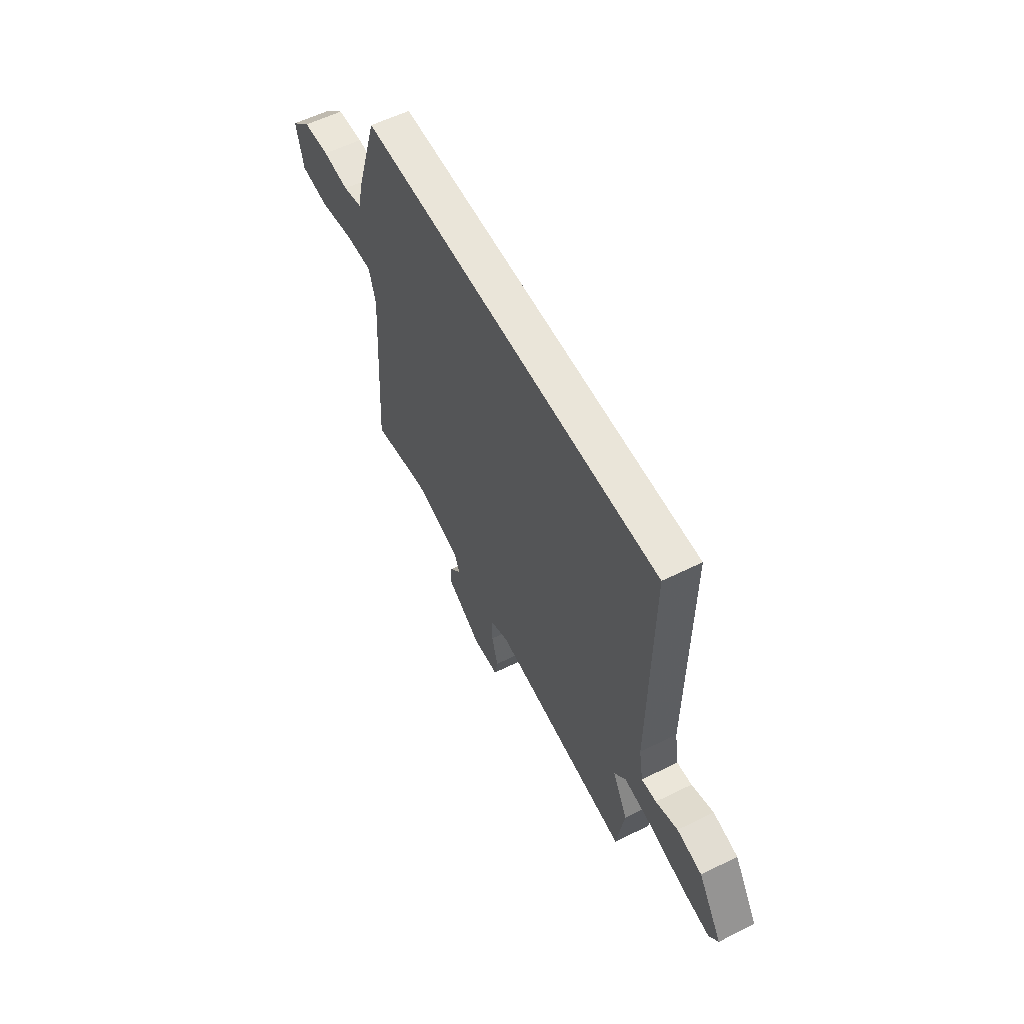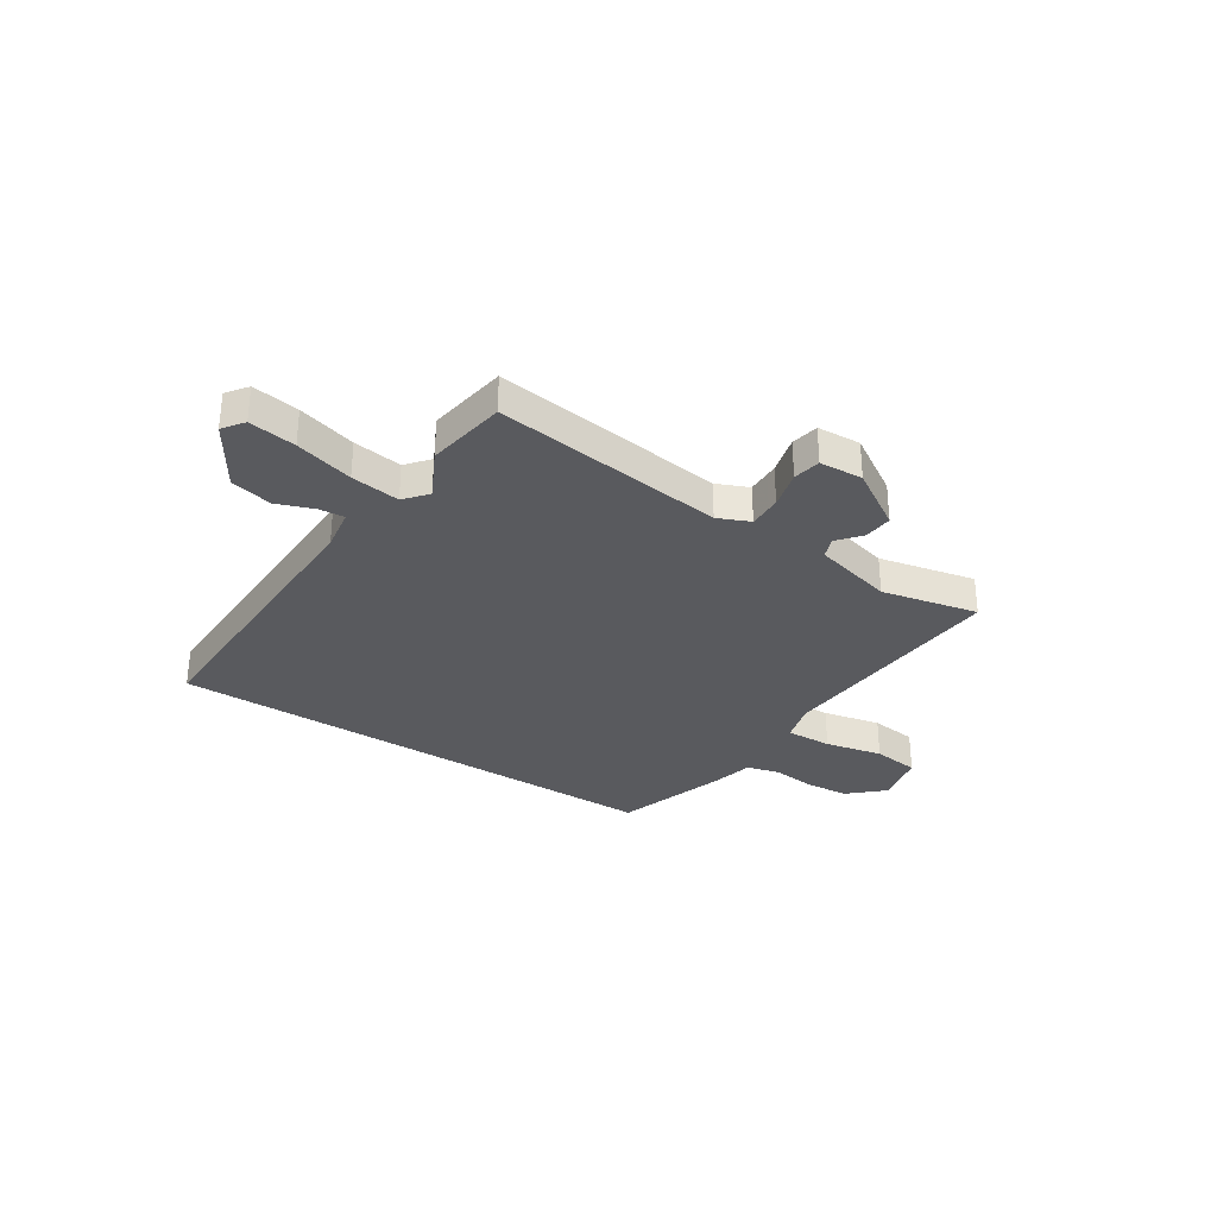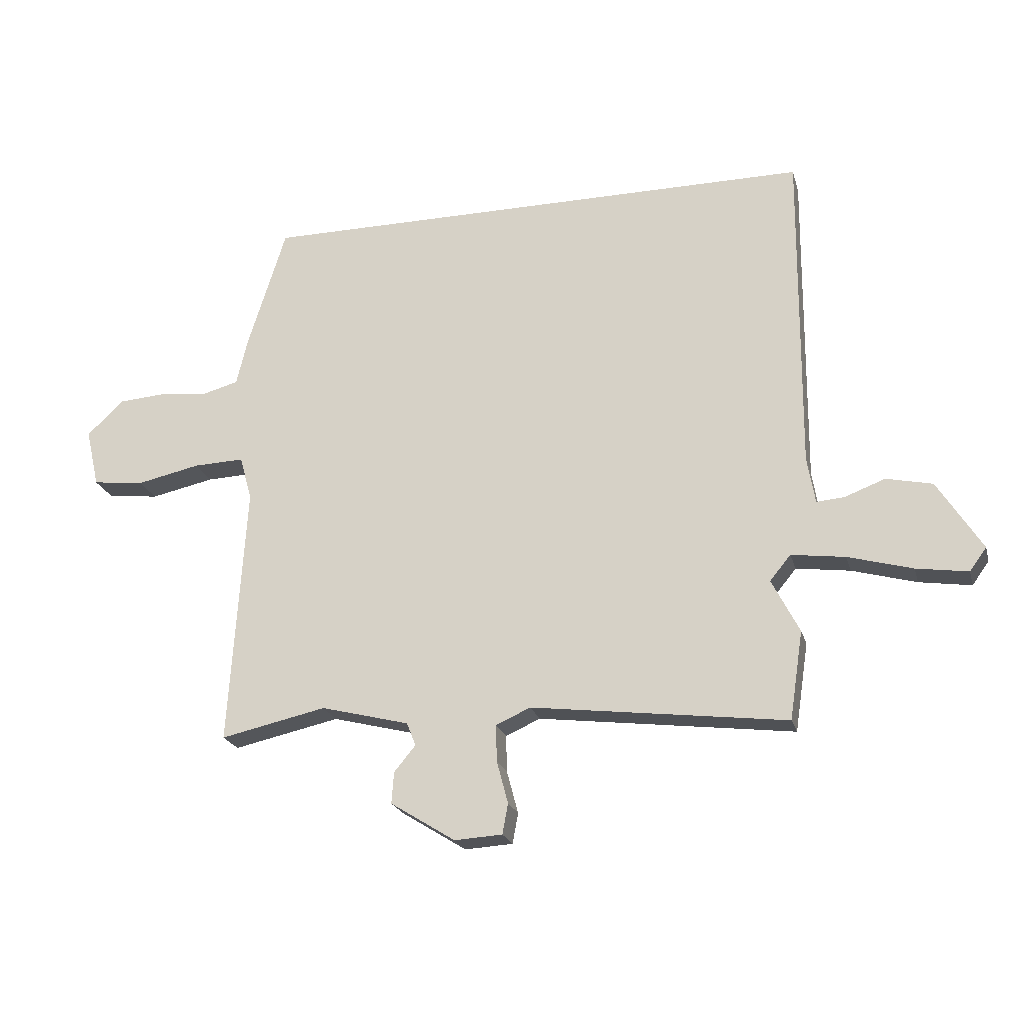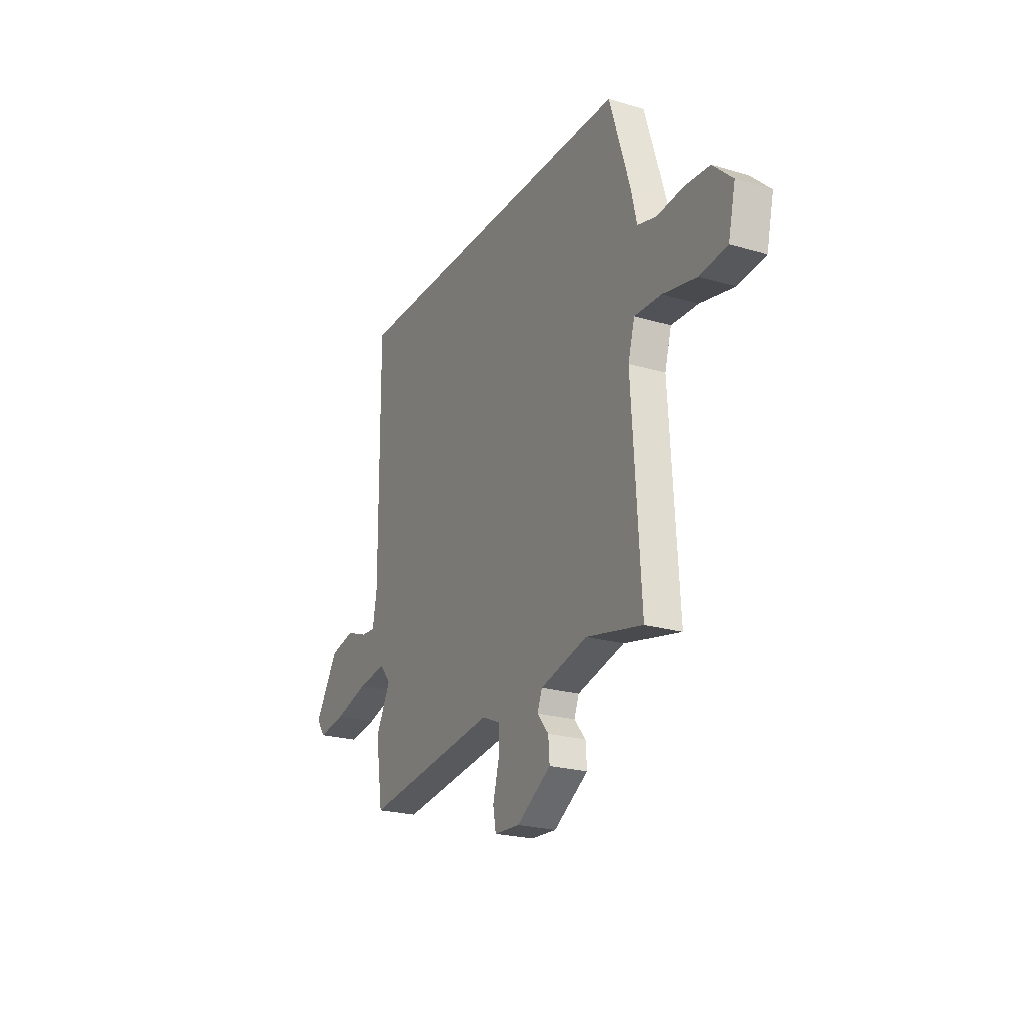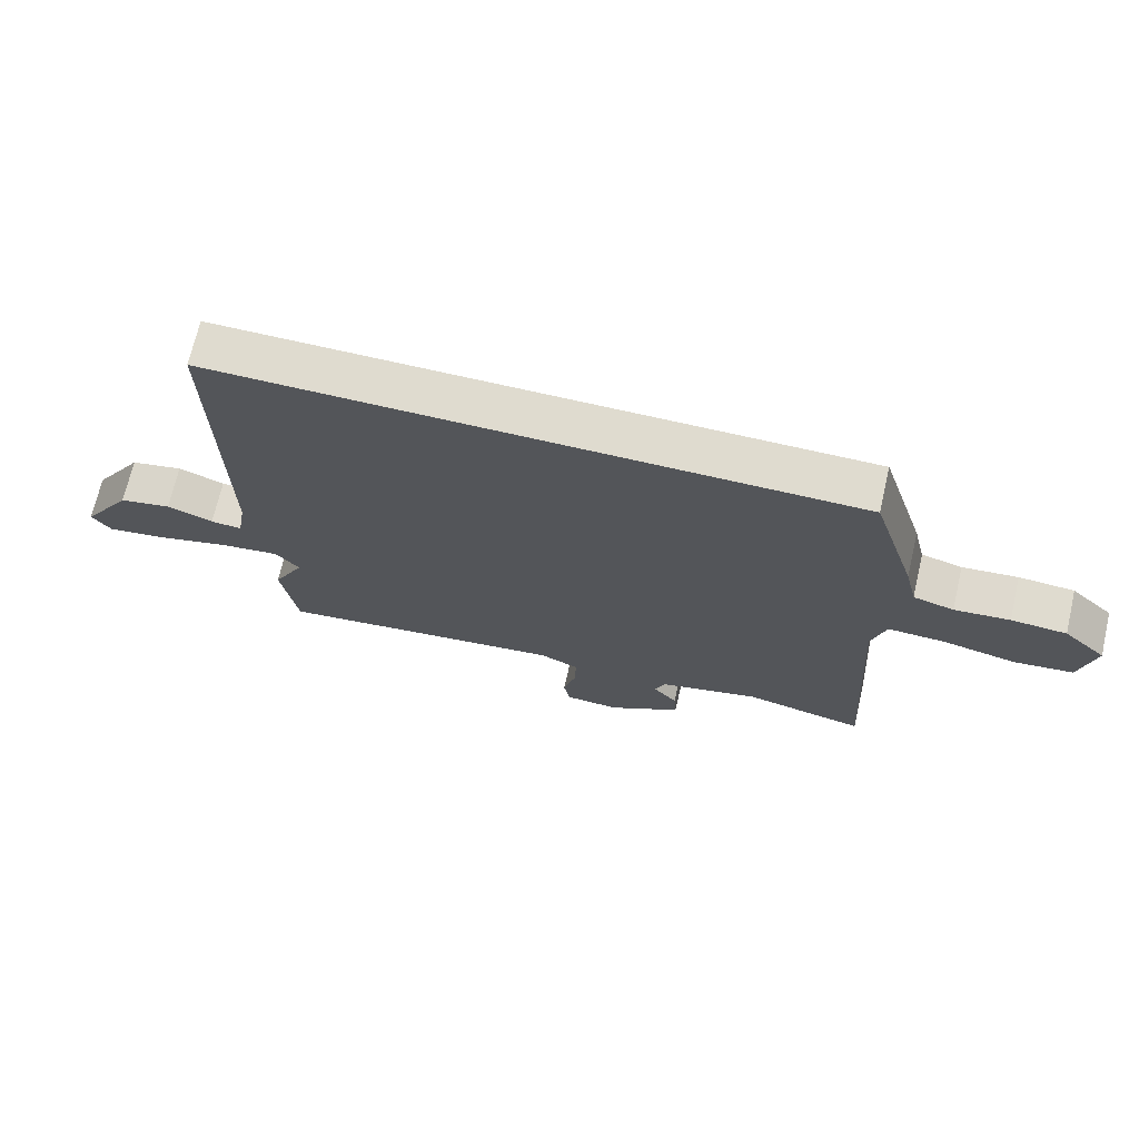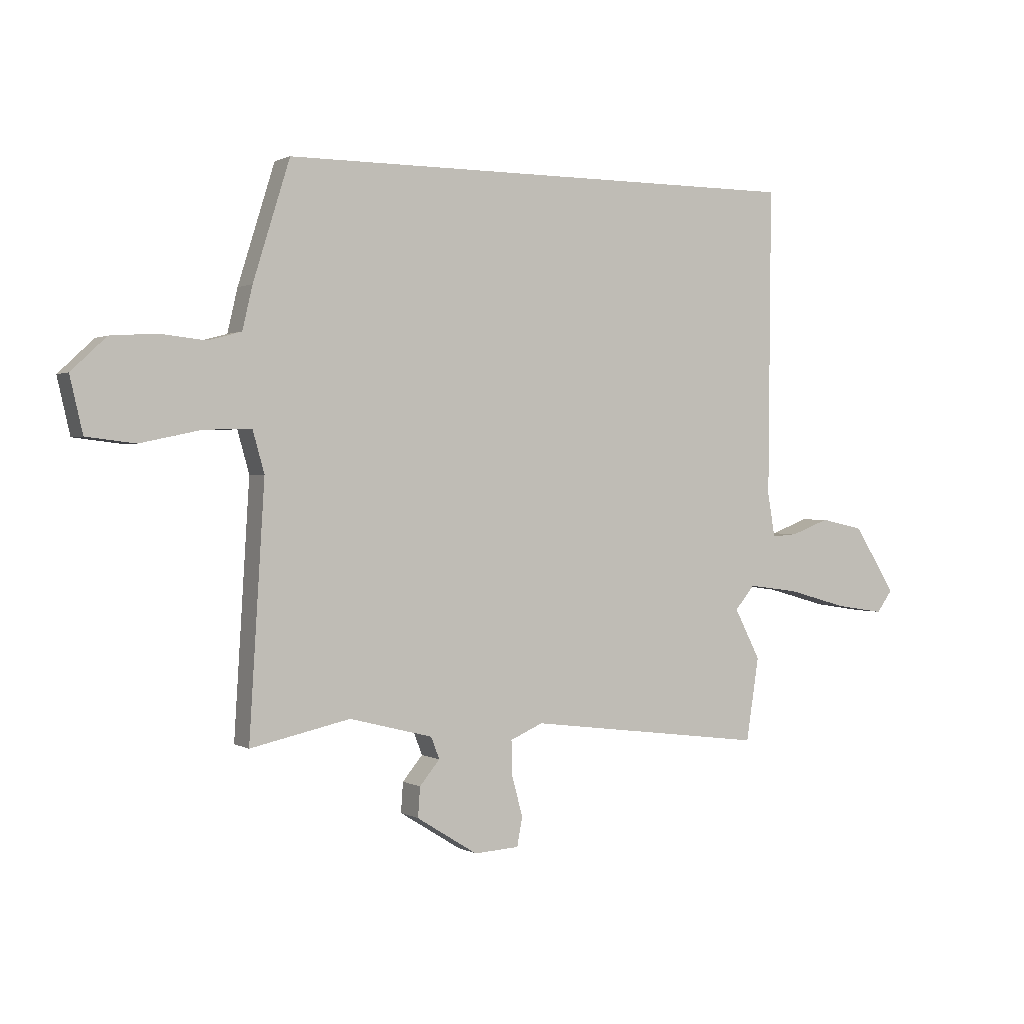
<metadata>
{"format":"obj","ext":"obj","renderer":"f3d","projection":"perspective","resolution":1024,"background":"white","views":[{"elev":57.9,"azim":62.8,"up":"+Z"},{"elev":-31.6,"azim":146.8,"up":"+Y"},{"elev":-22.0,"azim":14.5,"up":"+Z"},{"elev":-23.1,"azim":-116.6,"up":"+Z"},{"elev":70.3,"azim":-167.0,"up":"+Z"},{"elev":0.9,"azim":-28.4,"up":"+Z"}]}
</metadata>
<code>
v 0.516 0.07 -0.397
v 0.492 0.07 -0.554
v 0.039 0.07 -0.497
v -0.023 0.07 -0.524
v -0.021 0.07 -0.59
v -0.001 0.07 -0.665
v -0.011 0.07 -0.719
v -0.096 0.07 -0.724
v -0.211 0.07 -0.652
v -0.207 0.07 -0.596
v -0.169 0.07 -0.55
v -0.185 0.07 -0.509
v -0.342 0.07 -0.469
v -0.53 0.07 -0.51
v -0.501 0.07 -0.044
v -0.523 0.07 0.034
v -0.613 0.07 0.031
v -0.726 0.07 0.007
v -0.818 0.07 0.018
v -0.842 0.07 0.122
v -0.776 0.07 0.184
v -0.69 0.07 0.19
v -0.604 0.07 0.181
v -0.541 0.07 0.198
v -0.522 0.07 0.279
v -0.453 0.07 0.5
v 0.545 0.07 0.5
v 0.54 0.07 -0.08
v 0.554 0.07 -0.163
v 0.603 0.07 -0.159
v 0.675 0.07 -0.132
v 0.757 0.07 -0.15
v 0.836 0.07 -0.275
v 0.806 0.07 -0.316
v 0.714 0.07 -0.302
v 0.6 0.07 -0.27
v 0.504 0.07 -0.257
v 0.467 0.07 -0.302
v 0.516 0 -0.397
v 0.492 0 -0.554
v 0.039 0 -0.497
v -0.023 0 -0.524
v -0.021 0 -0.59
v -0.001 0 -0.665
v -0.011 0 -0.719
v -0.096 0 -0.724
v -0.211 0 -0.652
v -0.207 0 -0.596
v -0.169 0 -0.55
v -0.185 0 -0.509
v -0.342 0 -0.469
v -0.53 0 -0.51
v -0.501 0 -0.044
v -0.523 0 0.034
v -0.613 0 0.031
v -0.726 0 0.007
v -0.818 0 0.018
v -0.842 0 0.122
v -0.776 0 0.184
v -0.69 0 0.19
v -0.604 0 0.181
v -0.541 0 0.198
v -0.522 0 0.279
v -0.453 0 0.5
v 0.545 0 0.5
v 0.54 0 -0.08
v 0.554 0 -0.163
v 0.603 0 -0.159
v 0.675 0 -0.132
v 0.757 0 -0.15
v 0.836 0 -0.275
v 0.806 0 -0.316
v 0.714 0 -0.302
v 0.6 0 -0.27
v 0.504 0 -0.257
v 0.467 0 -0.302
f 33 34 35 36
f 33 36 37
f 30 31 32 33
f 29 30 33 37
f 28 29 37 38
f 24 25 26 27
f 24 27 28 38
f 20 21 22 23
f 18 19 20 23
f 17 18 23 24
f 16 17 24
f 15 16 24 38
f 13 14 15
f 12 13 15 38
f 8 9 10 11
f 5 6 7 8
f 4 5 8 11
f 3 4 11 12
f 1 2 3
f 1 3 12 38
f 74 73 72 71
f 75 74 71
f 71 70 69 68
f 75 71 68 67
f 76 75 67 66
f 65 64 63 62
f 76 66 65 62
f 61 60 59 58
f 61 58 57 56
f 62 61 56 55
f 62 55 54
f 76 62 54 53
f 53 52 51
f 76 53 51 50
f 49 48 47 46
f 46 45 44 43
f 49 46 43 42
f 50 49 42 41
f 41 40 39
f 76 50 41 39
f 1 39 40 2
f 2 40 41 3
f 3 41 42 4
f 4 42 43 5
f 5 43 44 6
f 6 44 45 7
f 7 45 46 8
f 8 46 47 9
f 9 47 48 10
f 10 48 49 11
f 11 49 50 12
f 12 50 51 13
f 13 51 52 14
f 14 52 53 15
f 15 53 54 16
f 16 54 55 17
f 17 55 56 18
f 18 56 57 19
f 19 57 58 20
f 20 58 59 21
f 21 59 60 22
f 22 60 61 23
f 23 61 62 24
f 24 62 63 25
f 25 63 64 26
f 26 64 65 27
f 27 65 66 28
f 28 66 67 29
f 29 67 68 30
f 30 68 69 31
f 31 69 70 32
f 32 70 71 33
f 33 71 72 34
f 34 72 73 35
f 35 73 74 36
f 36 74 75 37
f 37 75 76 38
f 38 76 39 1

</code>
